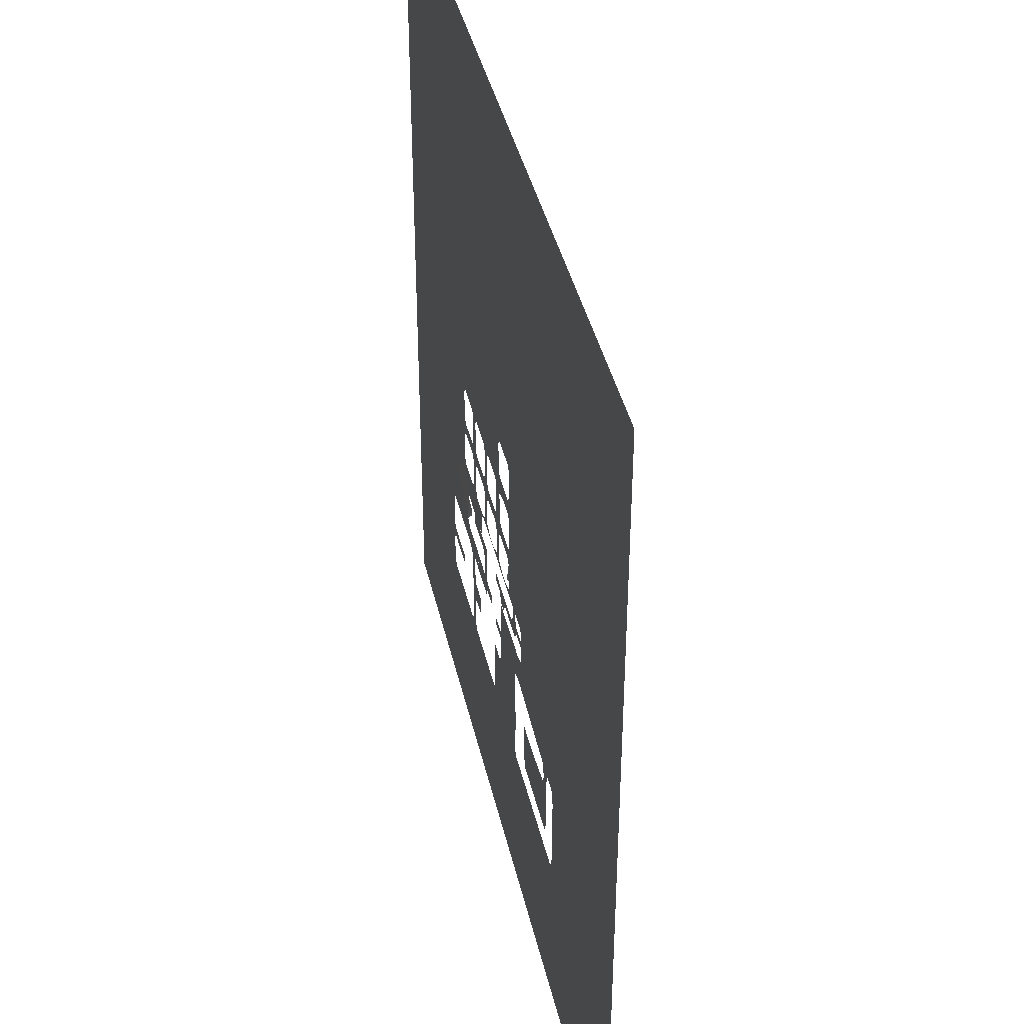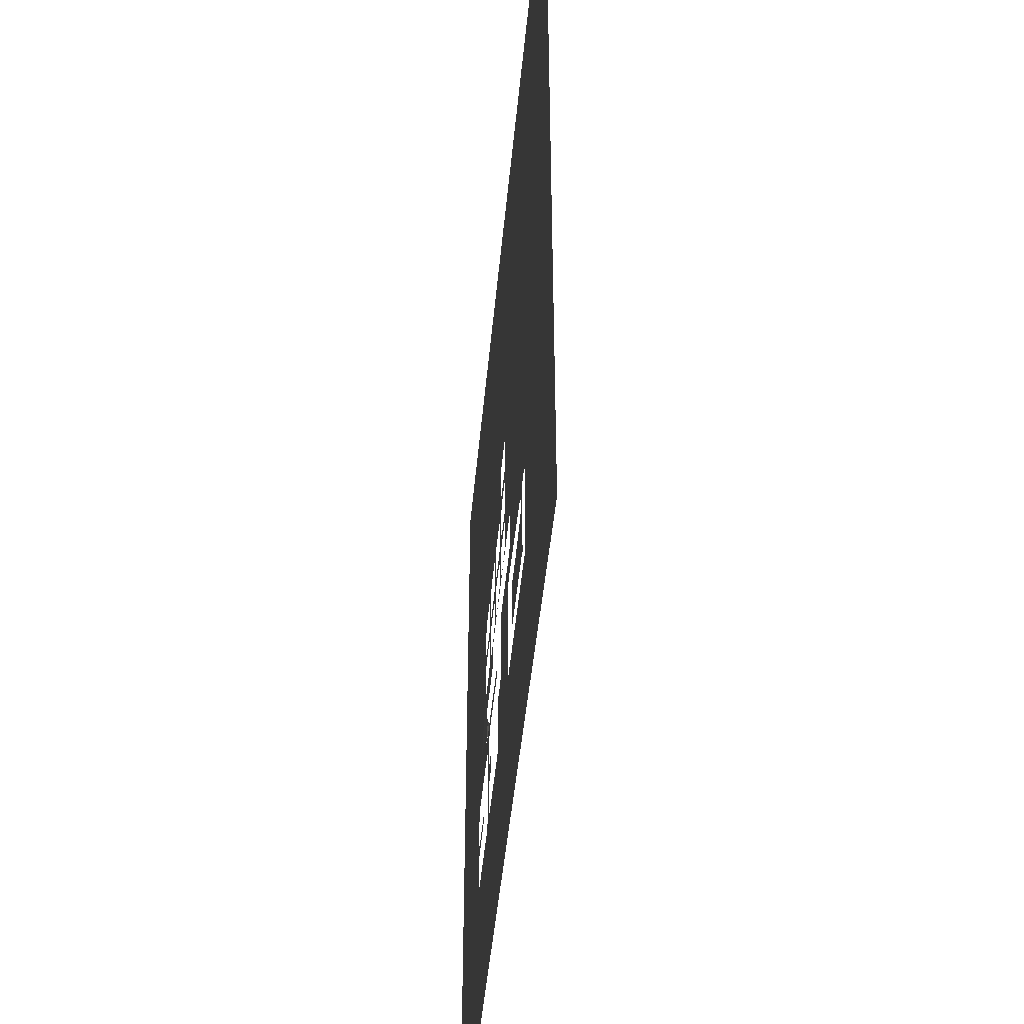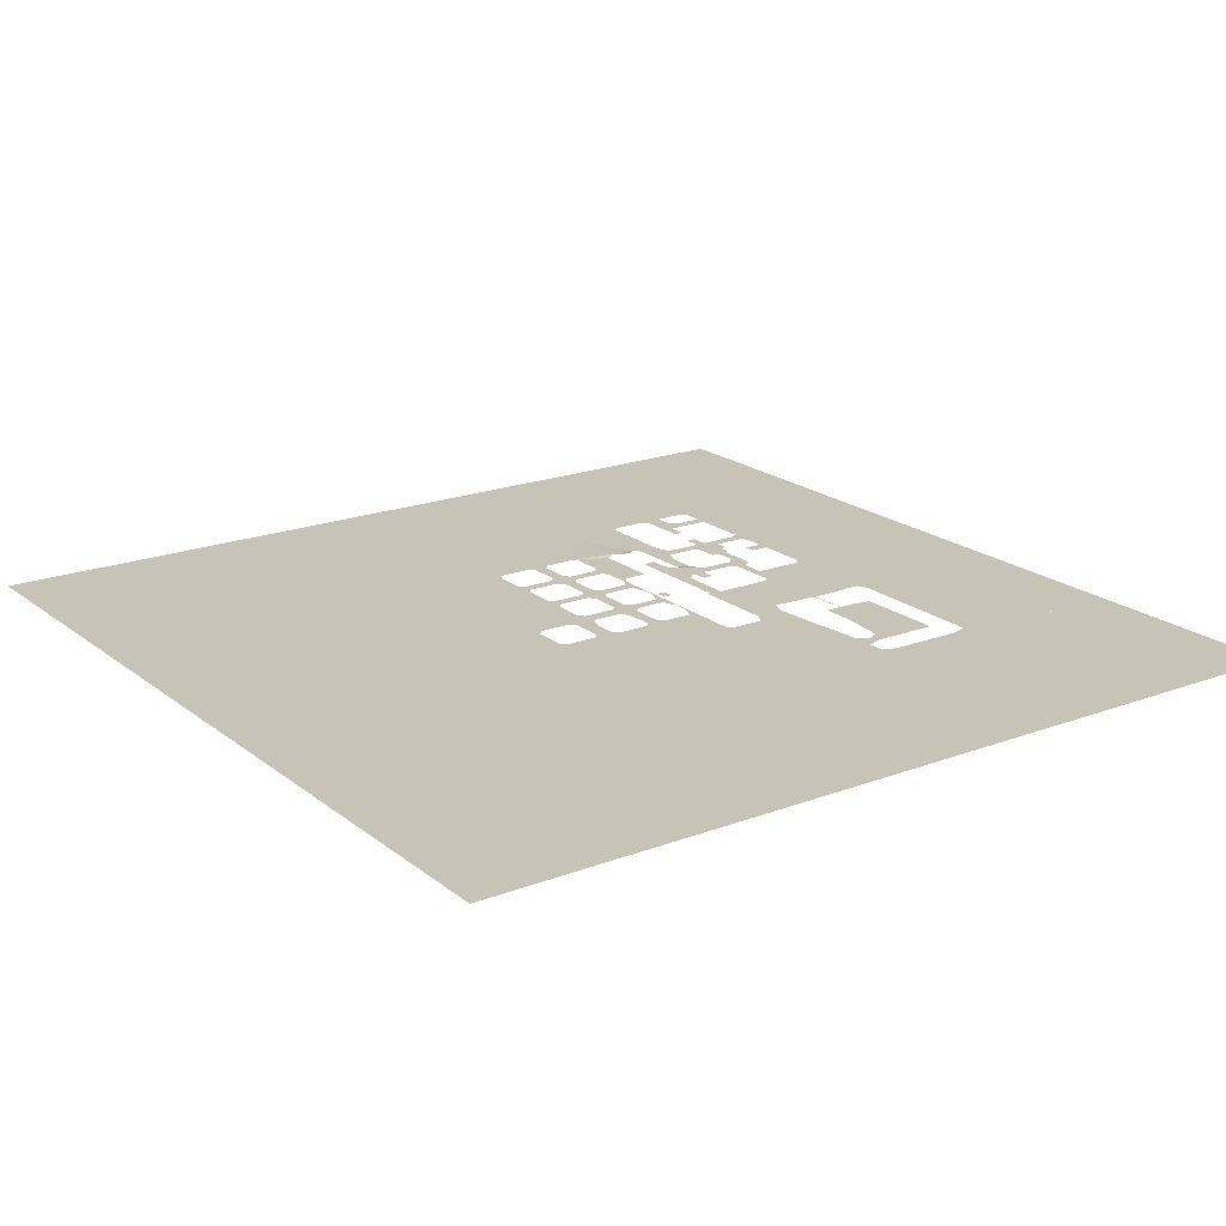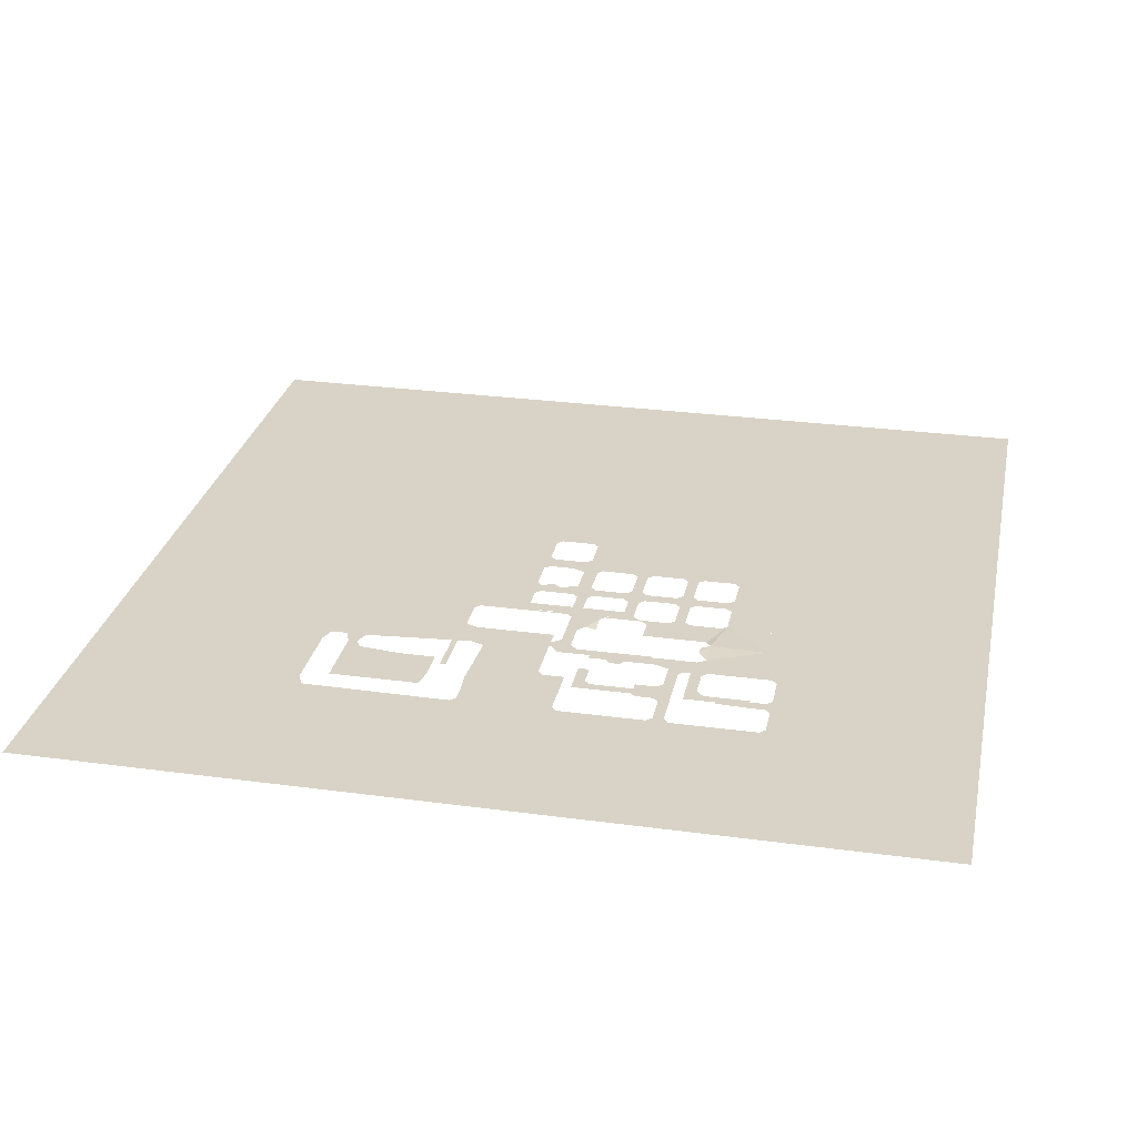
<metadata>
{"format":"obj","ext":"obj","renderer":"f3d","projection":"perspective","resolution":1024,"background":"white","views":[{"elev":40.1,"azim":77.5,"up":"+Z"},{"elev":-46.1,"azim":84.7,"up":"+Z"},{"elev":19.7,"azim":54.8,"up":"+Y"},{"elev":28.0,"azim":-168.4,"up":"+Y"}]}
</metadata>
<code>
g navmesh
v 49.2 0.001 -25
v 37.2 0.001 -25
v 25 0.001 -25
v 25 0.001 -37.2
v 25 0.001 -49.2
v 37.2 0.001 -49.2
v 49.2 0.001 -49.2
v 49.2 0.001 -37.2
f 6 7 8
f 4 5 6
f 8 1 2
f 2 3 4
f 2 4 6
f 2 6 8
v 25 0.001 -28.2
v 24 0.001 -28.2
v 23.4 0.001 -29.8
v 6.8 0.001 -30
v 6.2 0.001 -29.4
v 6.2 0.001 -28
v 0 0.001 -28.2
v 0 0.001 -38.8
v 0 0.001 -49.2
v 12.6 0.001 -49.2
v 25 0.001 -49.2
v 25 0.001 -38.8
v 25 0.001 -25
v 24 0.001 -25
v 6.4 0.001 -25
v 0 0.001 -25
v 21 0.001 -25
v 10.6 0.001 -25
v 11 0.001 -27.2
v 21 0.001 -27.2
v 8.8 2.001 -25
v 8.2 2.001 -25
v 8.2 2.001 -26
v 8.8 2.001 -26
f 9 10 11
f 13 14 15
f 12 13 15
f 20 9 11
f 12 15 16
f 18 19 20
f 16 17 18
f 12 16 18
f 12 18 20
f 11 12 20
f 21 22 10
f 21 10 9
f 14 23 24
f 14 24 15
f 25 26 27
f 25 27 28
f 29 30 31
f 29 31 32
v 0 0.001 -28
v -4.2 0.001 -27.8
v -4.2 0.001 -29.2
v -4.8 0.001 -29.8
v -14.4 0.001 -29.8
v -15 0.001 -29.2
v -16.2 0.001 -29.2
v -16.8 0.001 -29.8
v -25 0.001 -29.8
v -25 0.001 -49.2
v -12.4 0.001 -49.2
v 0 0.001 -49.2
v 0 0.001 -38.6
v -12.6 0.001 -25.2
v -12.6 0.001 -25
v -16.2 0.001 -25
v -15 0.001 -25.8
v -14.4 0.001 -25.2
v 0 0.001 -25
v -4.2 0.001 -25
v -6 2.001 -25
v -7.2 2.001 -25
v -7.2 2.001 -26.4
v -7.8 2.001 -27
v -13.2 2.001 -27
v -13.2 2.001 -28
v -6 2.001 -28
v -18 2.001 -25
v -19.2 2.001 -25
v -19.2 2.001 -26.2
v -20 2.001 -27
v -21 2.001 -27
v -21 2.001 -28
v -18 2.001 -28
v -25 2.001 -27
v -25 2.001 -28
v -12 0.001 -25
v -21 0.001 -25
v -25 0.001 -25
v -25 0.001 -25.2
f 37 38 39
f 37 39 40
f 33 34 35
f 33 35 36
f 45 33 36
f 43 44 45
f 45 36 37
f 45 37 40
f 43 45 40
f 40 41 42
f 40 42 43
f 50 46 47
f 50 47 48
f 49 50 48
f 39 38 49
f 48 39 49
f 51 52 34
f 51 34 33
f 53 54 55
f 59 53 55
f 59 55 56
f 56 57 58
f 56 58 59
f 63 64 65
f 60 61 62
f 66 60 62
f 63 65 66
f 62 63 66
f 64 67 68
f 64 68 65
f 69 47 46
f 70 71 72
v -25 0.001 -29.8
v -26.4 0.001 -29.8
v -27 0.001 -29.2
v -27 0.001 -25.8
v -26.4 0.001 -25.2
v -25 0.001 -25.2
v -25 0.001 -25
v -37 0.001 -25
v -49.2 0.001 -25
v -49.2 0.001 -37.2
v -49.2 0.001 -49.2
v -37 0.001 -49.2
v -25 0.001 -49.2
f 77 78 79
f 77 79 80
f 76 77 80
f 75 76 80
f 74 75 80
f 82 83 84
f 80 81 82
f 85 73 74
f 84 85 74
f 74 80 82
f 74 82 84
v 49.2 0.001 0
v 37.2 0.001 0
v 25 0.001 0
v 25 0.001 -12.6
v 25 0.001 -25
v 37.2 0.001 -25
v 49.2 0.001 -25
v 49.2 0.001 -12.6
f 91 92 93
f 89 90 91
f 93 86 87
f 87 88 89
f 89 91 93
f 87 89 93
v 25 0.001 -19.8
v 24 0.001 -19.8
v 24 0.001 -25
v 25 0.001 -25
v 21 0.001 -19.8
v 20 0.001 -19.8
v 19.4 0.001 -20.8
v 14.6 0.001 -21.4
v 14.6 0.001 -25
v 21 0.001 -25
v 10.6 0.001 -21.4
v 10.6 0.001 -25
v 8.8 1.979 -22.4
v 8.2 1.979 -22.4
v 8.2 2.001 -25
v 8.8 2.001 -25
v 7.6 0.001 -17.2
v 7.6 0.001 -14
v 0 0.001 -14
v 0 0.001 -25
v 6.4 0.001 -25
v 6 0.001 -17.8
v 11.6 2.001 -19.6
v 11.6 2.001 -19.4
v 6.4 2.011 -19
v 6.4 2.011 -20
v 7.4 2.001 -20
v 8.2 2.001 -20.8
v 8.8 2.001 -20.8
v 9.8 2.001 -19.8
v 0 2.011 -19
v 0 2.011 -20
v 25 0.001 0
v 14.2 0.001 0
v 3.2 0.001 0
v 3.2 0.001 -2.2
v 2.6 0.001 -2.8
v 1 0.001 -2.8
v 1 0.001 -4.2
v 2.4 0.001 -4.2
v 3 0.001 -4.8
v 3 0.001 -8.2
v 1.4 0.001 -8.8
v 1.4 0.001 -9
v 8.4 0.001 -9
v 9 0.001 -9.6
v 9 0.001 -13.4
v 19.4 0.001 -18.2
v 21.6 0.001 -18.2
v 23.4 0.001 -18.2
v 15.6 2.001 -19.6
v 0 2.001 -10.8
v 0 2.001 -12.2
v 7.2 2.001 -12.2
v 7.2 2.001 -10.8
v 0 0.001 -8.8
v 0 0.001 -9
v 0 2.001 -6
v 0 2.001 -7
v 1.2 2.001 -7
v 1.2 2.001 -6
v 0 0.001 -2.8
v 0 0.001 -4.2
f 94 95 96
f 94 96 97
f 98 99 100
f 103 98 100
f 100 101 102
f 100 102 103
f 101 104 105
f 101 105 102
f 106 107 108
f 106 108 109
f 115 110 111
f 115 111 112
f 113 114 115
f 112 113 115
f 118 119 120
f 121 107 106
f 121 106 122
f 120 121 122
f 123 116 117
f 120 122 123
f 118 120 123
f 117 118 123
f 118 124 125
f 118 125 119
f 135 136 137
f 131 132 133
f 130 131 133
f 130 133 134
f 141 99 98
f 141 98 142
f 143 95 94
f 129 130 134
f 140 111 110
f 135 137 138
f 129 134 135
f 129 135 138
f 129 138 139
f 128 129 139
f 127 128 139
f 140 110 141
f 140 141 142
f 127 139 140
f 140 142 143
f 143 94 126
f 127 140 143
f 126 127 143
f 117 116 144
f 145 146 147
f 145 147 148
f 136 149 150
f 136 150 137
f 151 152 153
f 151 153 154
f 131 155 156
f 131 156 132
v 0 0.001 -20.6
v -1.2 0.001 -20.6
v -1.2 0.001 -22.2
v -1.8 0.001 -22.8
v -4.2 0.001 -22.8
v -4.2 0.001 -25
v 0 0.001 -25
v -7.2 2.001 -25
v -6 2.001 -25
v -6 2.001 -24
v -7.2 2.001 -24
v -15 0.001 -20.8
v -16.2 0.001 -21
v -16.2 0.001 -25
v -14.4 0.001 -25
v -12 0.001 -25
v -12 0.001 -22.8
v -14.4 0.001 -22.8
v -15 0.001 -22.2
v -25 2.001 -20.8
v -25 2.001 -22.2
v -20 2.001 -22.2
v -19.2 2.001 -23
v -19.2 2.001 -25
v -18 2.001 -25
v -18 2.001 -20.8
v -25 0.001 -24
v -25 0.001 -25
v -21 0.001 -25
v -21 0.001 -24
v -7.2 2.001 -21
v -7.2 2.001 -20
v -12 2.001 -20
v -12 2.001 -21
v -11 2.001 -21
v -10.2 2.001 -22.2
v -9 2.001 -22.2
v -8.2 2.001 -21
v -0.6 2.011 -20
v -0.6 2.011 -19
v -2.2 2.011 -19
v -3 2.001 -18.2
v -3 2.001 -16.8
v -4.2 2.001 -17
v -4.2 2.001 -19.2
v -5 2.001 -20
v -6 2.001 -20
v -6 2.001 -21
v -3 2.001 -21
v -2.2 2.011 -20
v -13.2 2.001 -20
v -13.2 2.001 -21
v -15 0.001 -18.8
v -13.4 0.001 -18.2
v -13.4 0.001 -16.8
v -17.8 0.001 -16.8
v -17.8 0.001 -19
v -16.2 0.001 -19.6
v 0 0.001 -14
v -1.2 0.001 -14
v 0 2.011 -19
v 0 2.011 -20
v -18.8 0.001 -16.2
v -17.8 0.204 -15
v -17.8 0.204 -14
v -18.8 0.137 -13.2
v -25 0.001 -13.2
v -25 0.001 -19
v -6 0.001 -18.2
v -6 0.001 -17
v -3 2.001 -13
v -2.2 2.001 -12.2
v -1.2 2.001 -12.2
v -1.2 2.001 -10.8
v -8 2.001 -10.8
v -8 2.001 -12.2
v -7 2.001 -12.2
v -6.2 2.001 -13
v -6.2 1.801 -15
v -5 2.001 -15
v -4.2 2.001 -15.8
v -17 0.001 -12.2
v -17.2 0.001 -8.8
v -19.4 0.001 -8.8
v -20 0.001 -8.2
v -20 0.001 -6.8
v -25 0.001 -7
v -18.2 0.001 -12.2
v 0 2.001 -10.8
v 0 2.001 -12.2
v -9.2 2.001 -10.8
v -9.2 2.001 -12.2
v -10.2 0.001 -9
v -10.2 0.001 -8.8
v -13.4 0.001 -8.8
v -14 0.001 -8.2
v -14 0.001 -6.6
v -15.2 0.001 -6.6
v -15.2 0.001 -8.2
v -15.8 0.001 -8.8
v -11 0.001 -12.2
v -11 0.001 -9.6
v 0 0.001 -8.8
v -0.4 0.001 -8.8
v -0.4 0.001 -9
v 0 0.001 -9
v -2 0.001 -8.2
v -2 0.001 -4.8
v -3.2 0.001 -4.8
v -3.2 0.001 -8.2
v -4.8 0.001 -8.8
v -4.8 0.001 -9
v -6.4 0.001 -8.8
v -6.4 0.001 -9
v -8 0.001 -8.2
v -8 0.001 -4.8
v -9.2 0.001 -4.8
v -9.2 0.001 -8.2
v -20 0.001 -6.2
v -25 0.001 -6
v -11.6 0.001 -4.2
v -11.6 0.001 -2.8
v -13.4 0.001 -2.8
v -14 0.001 -2.2
v -14 0.001 -0.6
v -15.2 0.001 -0.6
v -15.2 0.001 -2.2
v -15.8 0.001 -2.8
v -17.6 0.001 -2.8
v -17.6 0.001 -4.2
v -15.8 0.001 -4.2
v -15.2 0.001 -4.8
v -14 0.001 -4.8
v -13.4 0.001 -4.2
v -19.4 0.001 -2.8
v -20 0.001 -2.2
v -20 0.001 0
v -25 0.001 0
v -20 0.001 -4.8
v -19.4 0.001 -4.2
v 0 0.001 -4.2
v 0 0.001 -2.8
v -1.6 0.001 -2.2
v -1.6 0.001 -0.6
v -3.2 0.001 -0.6
v -3.2 0.001 -2.2
v -3.8 0.001 -2.8
v -5.6 0.001 -2.8
v -5.6 0.001 -4.2
v -3.8 0.001 -4.2
v -1.4 0.001 -4.2
v -7.4 0.001 -2.8
v -8 0.001 -2.2
v -8 0.001 -0.6
v -9.2 0.001 -0.6
v -9.2 0.001 -2.2
v -9.8 0.001 -2.8
v -9.8 0.001 -4.2
v -7.4 0.001 -4.2
v -1.6 0.001 0
v -3.2 0.001 0
v -8 0.001 0
v -9.2 0.001 0
v -14 0.001 0
v -15.2 0.001 0
f 157 158 159
f 163 157 159
f 163 159 160
f 160 161 162
f 160 162 163
f 164 165 166
f 164 166 167
f 175 168 169
f 175 169 170
f 174 175 170
f 174 170 171
f 171 172 173
f 171 173 174
f 179 180 181
f 179 181 182
f 178 179 182
f 176 177 178
f 176 178 182
f 183 184 185
f 183 185 186
f 189 190 191
f 194 187 188
f 191 192 193
f 191 193 194
f 188 189 191
f 188 191 194
f 202 203 204
f 198 199 200
f 198 200 201
f 195 196 197
f 206 195 197
f 206 197 198
f 206 198 201
f 205 206 201
f 202 204 205
f 201 202 205
f 203 188 187
f 203 187 204
f 189 207 208
f 189 208 190
f 214 169 168
f 214 168 209
f 209 210 211
f 213 214 209
f 209 211 212
f 209 212 213
f 215 216 158
f 215 158 157
f 217 196 195
f 217 195 218
f 220 221 222
f 213 212 219
f 219 220 222
f 224 213 219
f 219 222 223
f 219 223 224
f 210 225 226
f 211 210 226
f 237 200 199
f 228 229 230
f 231 232 233
f 234 235 236
f 236 237 199
f 236 199 227
f 227 228 230
f 231 233 234
f 234 236 227
f 227 230 231
f 227 231 234
f 244 238 239
f 244 239 240
f 244 240 241
f 241 242 243
f 222 244 241
f 241 243 223
f 241 223 222
f 245 230 229
f 245 229 246
f 231 247 248
f 231 248 232
f 258 249 250
f 252 253 254
f 252 254 255
f 251 252 255
f 251 255 256
f 258 250 251
f 256 239 238
f 257 258 251
f 251 256 238
f 251 238 257
f 259 260 261
f 259 261 262
f 266 267 268
f 261 260 263
f 266 268 261
f 266 261 263
f 263 264 265
f 263 265 266
f 267 269 270
f 267 270 268
f 274 250 249
f 270 269 271
f 249 270 271
f 274 249 271
f 271 272 273
f 271 273 274
f 242 275 276
f 242 276 243
f 280 281 282
f 280 282 283
f 279 280 283
f 288 254 253
f 288 253 289
f 287 288 289
f 277 278 279
f 290 277 279
f 289 290 279
f 284 285 286
f 284 286 287
f 283 284 287
f 279 283 287
f 279 287 289
f 286 285 291
f 296 286 291
f 295 296 291
f 295 291 292
f 276 275 295
f 292 293 294
f 292 294 276
f 292 276 295
f 306 265 264
f 307 297 298
f 307 298 299
f 299 300 301
f 299 301 302
f 299 302 303
f 303 304 305
f 303 305 306
f 306 264 307
f 303 306 307
f 299 303 307
f 314 273 272
f 309 310 311
f 309 311 312
f 308 309 312
f 305 304 308
f 315 305 308
f 272 315 308
f 313 278 277
f 313 277 314
f 312 313 314
f 308 312 314
f 308 314 272
f 316 317 301
f 316 301 300
f 318 319 311
f 318 311 310
f 320 321 282
f 320 282 281
v -25 0.001 -24
v -26.4 0.001 -24
v -27 0.001 -23.4
v -27 0.001 -19.6
v -26.4 0.001 -19
v -25 0.001 -19
v -25 0.001 0
v -37 0.001 0
v -49.2 0.001 0
v -49.2 0.001 -12.6
v -49.2 0.001 -25
v -37.8 0.001 -25
v -26.4 0.001 -25
v -25 0.001 -25
f 334 335 322
f 334 322 323
f 334 323 324
f 333 334 324
f 333 324 325
f 333 325 326
f 331 332 333
f 329 330 331
f 326 327 328
f 326 328 329
f 326 329 331
f 326 331 333
v 49.2 0.001 25
v 37.2 0.001 25
v 25 0.001 25
v 25 0.001 12.4
v 25 0.001 0
v 37.2 0.001 0
v 49.2 0.001 0
v 49.2 0.001 12.4
f 341 342 343
f 339 340 341
f 343 336 337
f 337 338 339
f 339 341 343
f 337 339 343
v 25 0.001 25
v 12.6 0.001 25
v 0 0.001 25
v 0 0.001 8.6
v 2.4 0.001 8.6
v 3 0.001 8
v 3 0.001 4.4
v 2.4 0.001 3.8
v 1 0.001 3.8
v 1 0.001 2
v 2.6 0.001 2
v 3.2 0.001 1.4
v 3.2 0.001 0
v 14.2 0.001 0
v 25 0.001 0
v 25 0.001 12.4
v 0 0.001 3.8
v 0 0.001 2
v 0 2.001 6.8
v 0 2.001 5.6
v 1.2 2.001 5.6
v 1.2 2.001 6.8
f 351 352 353
f 351 353 354
f 350 351 354
f 350 354 355
f 349 350 355
f 355 356 357
f 349 355 357
f 348 349 357
f 357 358 359
f 346 347 348
f 359 344 345
f 345 346 348
f 348 357 359
f 345 348 359
f 352 360 361
f 352 361 353
f 362 363 364
f 362 364 365
v 0 0.001 2
v 0 0.001 3.8
v -1.4 0.001 3.8
v -2 0.001 4.4
v -2 0.001 8
v -1.4 0.001 8.6
v 0 0.001 8.6
v 0 0.001 25
v -12.4 0.001 25
v -25 0.001 25
v -25 0.001 12.4
v -25 0.001 0
v -20 0.001 0
v -20 0.001 1.4
v -19.4 0.001 2
v -15.8 0.001 2
v -15.2 0.001 1.4
v -15.2 0.001 0
v -14 0.001 0
v -14 0.001 1.4
v -13.4 0.001 2
v -9.8 0.001 2
v -9.2 0.001 1.4
v -9.2 0.001 0
v -8 0.001 0
v -8 0.001 1.4
v -7.4 0.001 2
v -3.8 0.001 2
v -3.2 0.001 1.4
v -3.2 0.001 0
v -1.6 0.001 0
v -1.6 0.001 1.4
f 382 383 384
f 382 384 385
f 388 389 390
f 388 390 391
f 381 382 385
f 387 388 391
f 394 395 396
f 394 396 397
f 366 367 368
f 393 394 397
f 381 385 386
f 387 391 392
f 397 366 368
f 393 397 368
f 393 368 369
f 377 378 379
f 392 393 369
f 377 379 380
f 392 369 370
f 387 392 370
f 387 370 371
f 376 377 380
f 386 387 371
f 376 380 381
f 376 381 386
f 371 372 373
f 374 375 376
f 371 373 374
f 374 376 386
f 371 374 386
v -25 0.001 25
v -37 0.001 25
v -49.2 0.001 25
v -49.2 0.001 12.4
v -49.2 0.001 0
v -37 0.001 0
v -25 0.001 0
v -25 0.001 12.4
f 403 404 405
f 401 402 403
f 405 398 399
f 399 400 401
f 401 403 405
f 399 401 405
v 25 0.001 49.2
v 25 0.001 37
v 25 0.001 25
v 37.2 0.001 25
v 49.2 0.001 25
v 49.2 0.001 37
v 49.2 0.001 49.2
v 37.2 0.001 49.2
f 409 410 411
f 407 408 409
f 411 412 413
f 413 406 407
f 407 409 411
f 407 411 413
v 25 0.001 49.2
v 12.6 0.001 49.2
v 0 0.001 49.2
v 0 0.001 37
v 0 0.001 25
v 12.6 0.001 25
v 25 0.001 25
v 25 0.001 37
f 419 420 421
f 421 414 415
f 417 418 419
f 415 416 417
f 415 417 419
f 415 419 421
v 0 0.001 49.2
v -12.4 0.001 49.2
v -25 0.001 49.2
v -25 0.001 37
v -25 0.001 25
v -12.4 0.001 25
v 0 0.001 25
v 0 0.001 37
f 427 428 429
f 429 422 423
f 425 426 427
f 423 424 425
f 423 425 427
f 423 427 429
v -25 0.001 49.2
v -37 0.001 49.2
v -49.2 0.001 49.2
v -49.2 0.001 37
v -49.2 0.001 25
v -37 0.001 25
v -25 0.001 25
v -25 0.001 37
f 435 436 437
f 433 434 435
f 437 430 431
f 431 432 433
f 431 433 435
f 431 435 437

</code>
